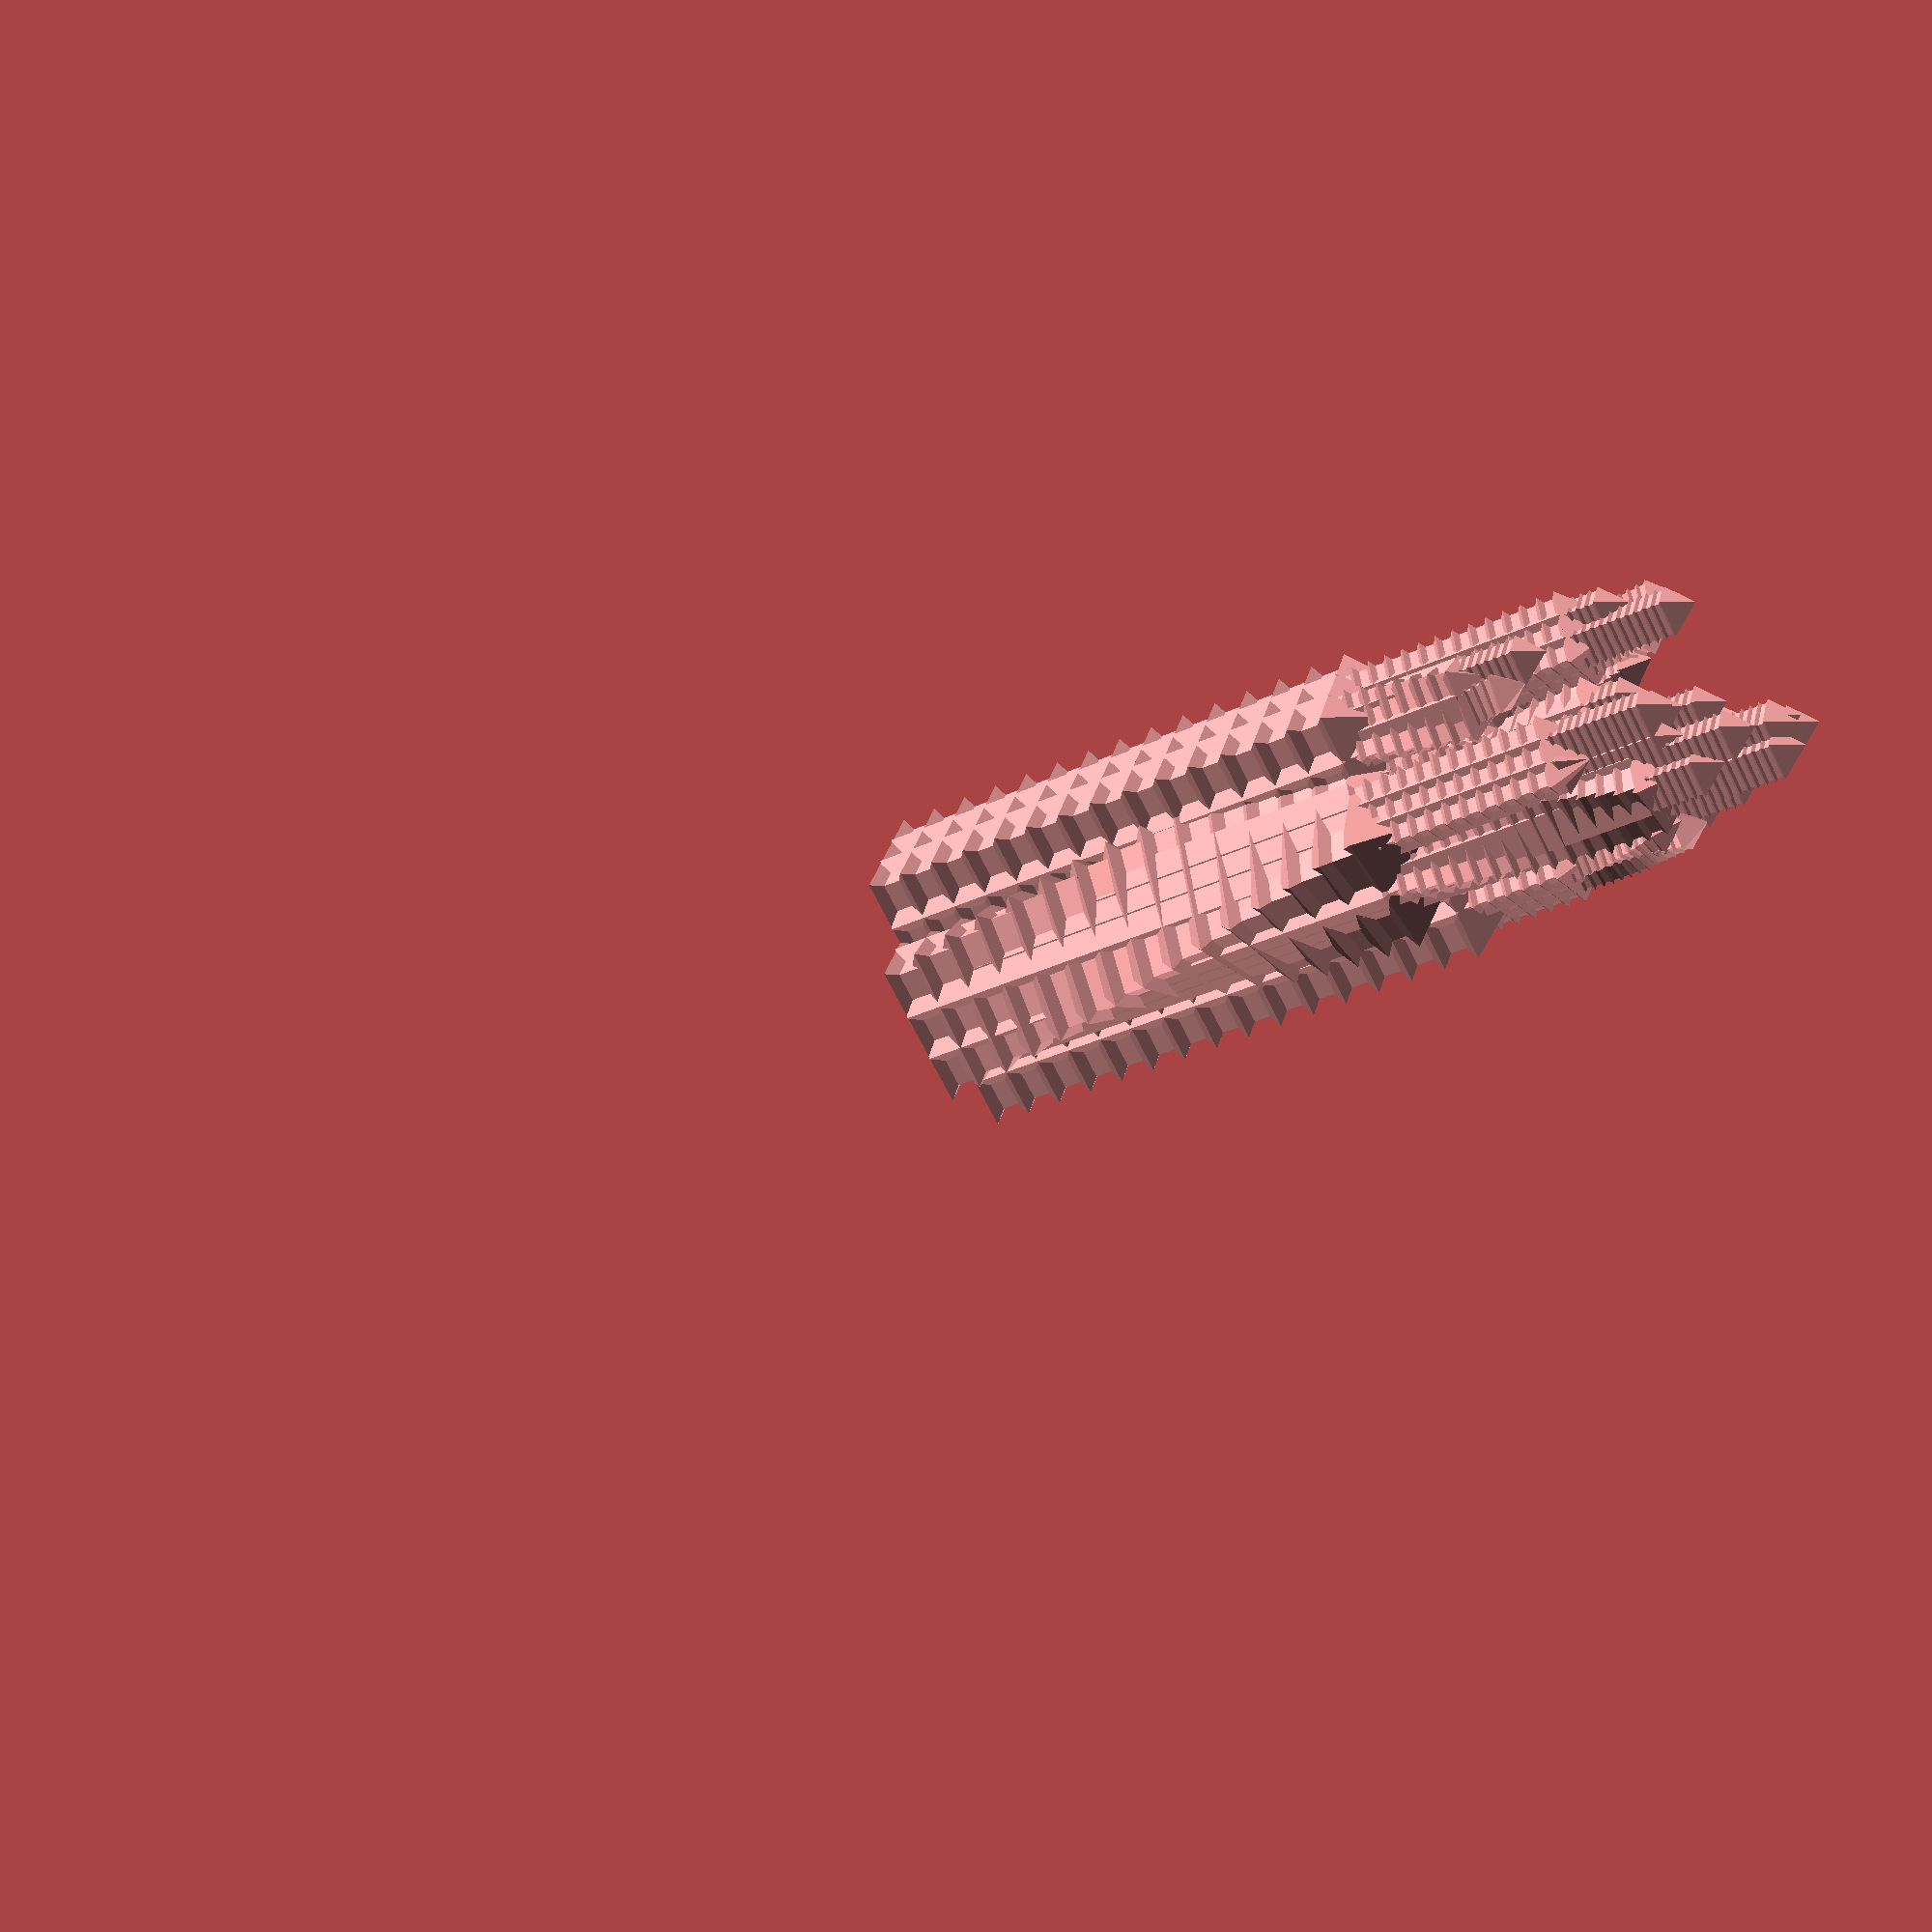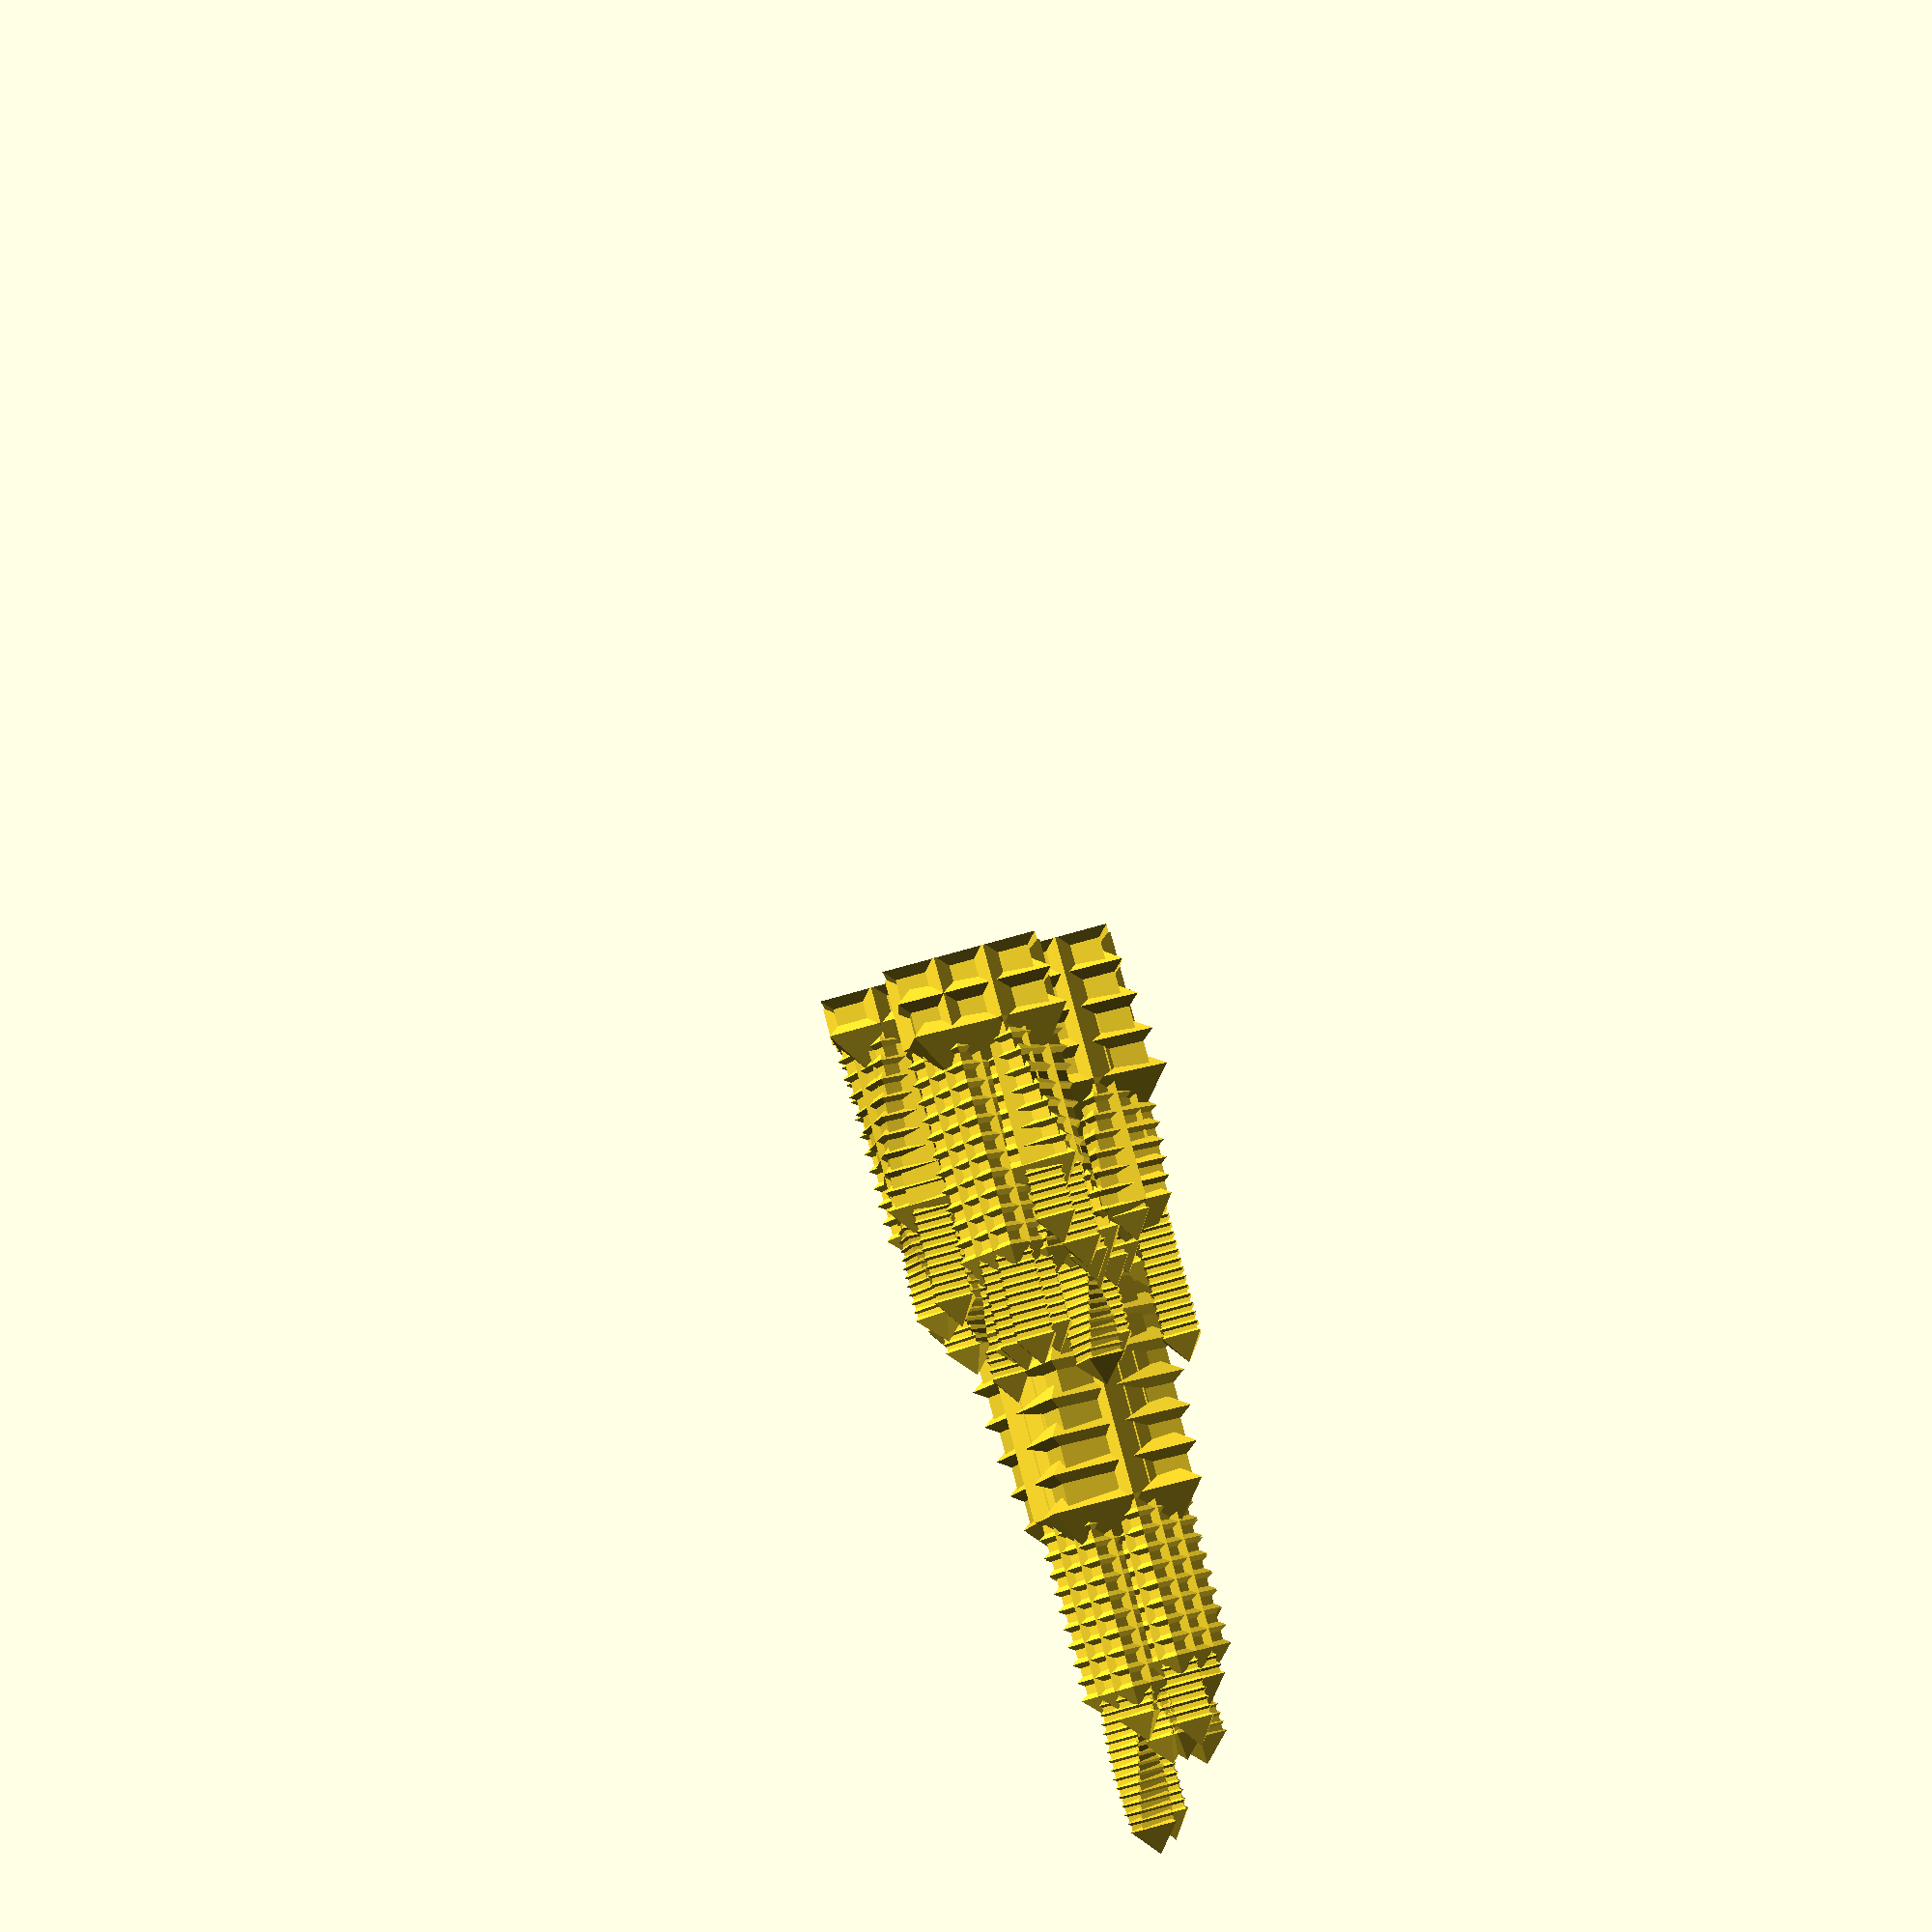
<openscad>
/*
    Skyscrapers
    
    Fernando Jerez 2016

*/

// : Number of faces in towers
sides = 4; // [3:6]

// : Max levels for towers
levels = 15; // [0:20]

// : Twisted towers factor (0=no twist)
twist = 5; //[0:10]

//: Used for customizer to generate many files (irrelevant for you)
part="sky1"; // [sky1: sky1,sky2: sky2,sky3: sky3 ]

/* [Hidden] */
separation = 0.16;


/*
    3 'parts' for customizer (generate 3 STL's)
*/
if(part=="sky1"){
    difference(){
        skyscraper(120);
        // 'cut' the columns under ground level
        translate([0,0,-250]) cube([500,500,500],center = true);
    }
}
if(part=="sky2"){
    difference(){
        skyscraper(120);
        // 'cut' the columns under ground level
        translate([0,0,-250]) cube([500,500,500],center = true);
    }
}
if(part=="sky3"){
    difference(){
        skyscraper(120);
        // 'cut' the columns under ground level
        translate([0,0,-250]) cube([500,500,500],center = true);
    }
}



// Recursive module
module skyscraper(d){
    if(d>20){
        for(i=[1:sides]){
            rotate([0,0, (360/sides)*i]){
                translate([d*separation,0,0])
                rotate([0,0,180/sides]){
                    n = round(rands(0,levels,1)[0]);
                    tower(d/2,n);
                    translate([0,0,n*(d/12)]){
                        skyscraper(d/2);
                    }
                }
            }
        }
        
    }
}



// 'tower' module
module tower(d,n){
    l=sides;
    h=d;

    // twist
    g = twist*round(rands(-1,1,1)[0]);
    
    //top
    translate([0,0,n*(h/6)]) rotate([0,0,g*(n)]) cylinder(r1=d/2,r2=0,h=h/2,$fn=l);
    
    //middle
    if(n>0){
        for(i=[0:n-1]){
            translate([0,0,i*h/6]){
                rotate([0,0,g*i]){
                    cylinder(r1=d/2,r2=d/4,h=h/6,$fn=l);
                    cylinder(r=d/2.3,h=h/6,$fn=l);
                    
                }
                rotate([0,0,g*(i+1)]) cylinder(r1=d/4,r2=d/2,h=h/6,$fn=l);
            }
        }
    }
    //bottom
    rotate([180,0,0])cylinder(r1=d/2,r2=d/2,h=250,$fn=l);
   
    
}

 


</openscad>
<views>
elev=39.3 azim=206.0 roll=299.7 proj=p view=solid
elev=280.0 azim=266.1 roll=345.2 proj=p view=wireframe
</views>
